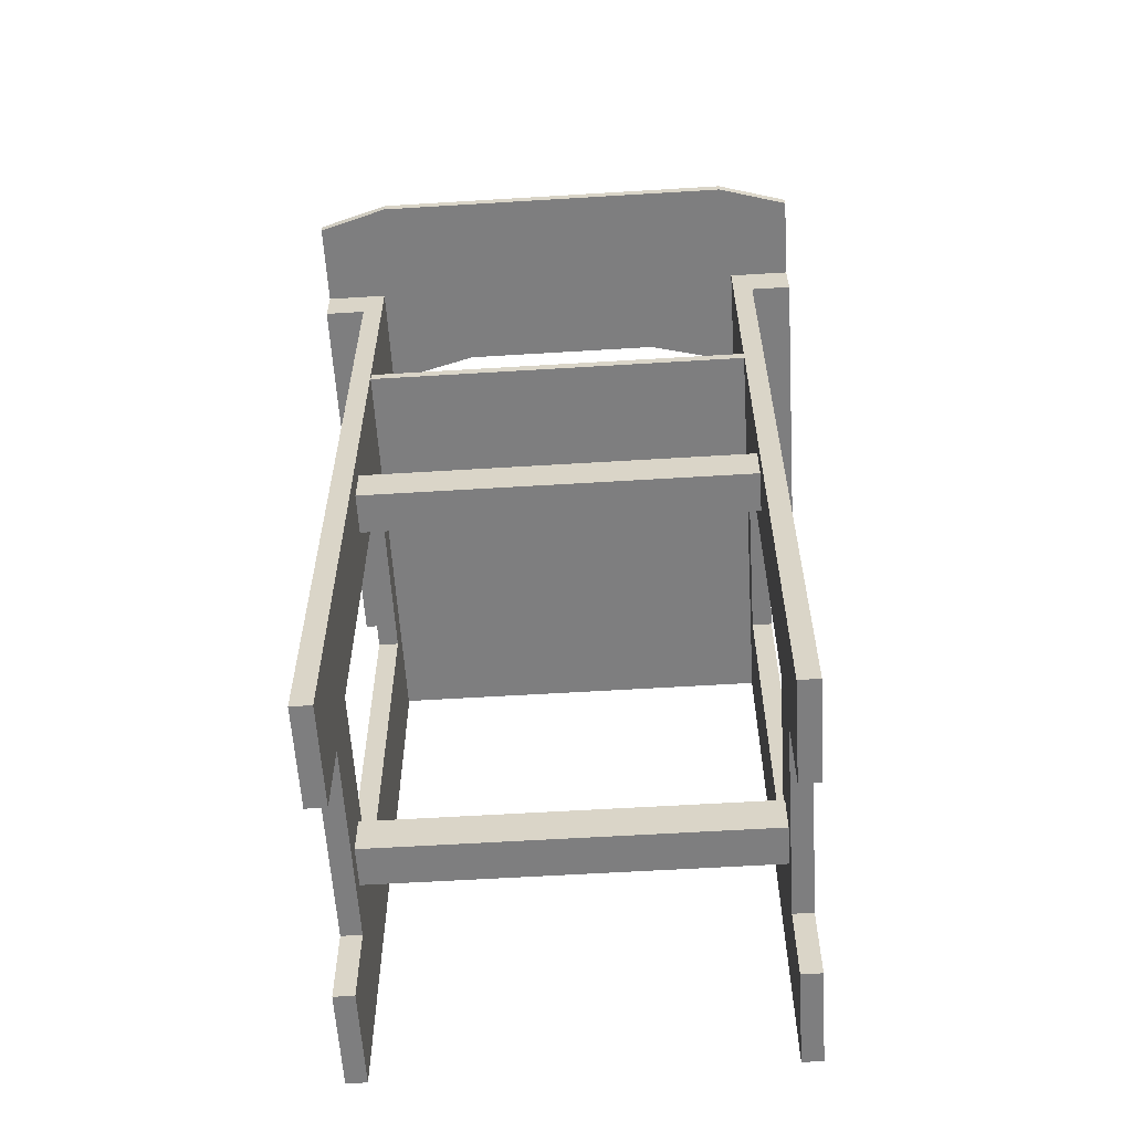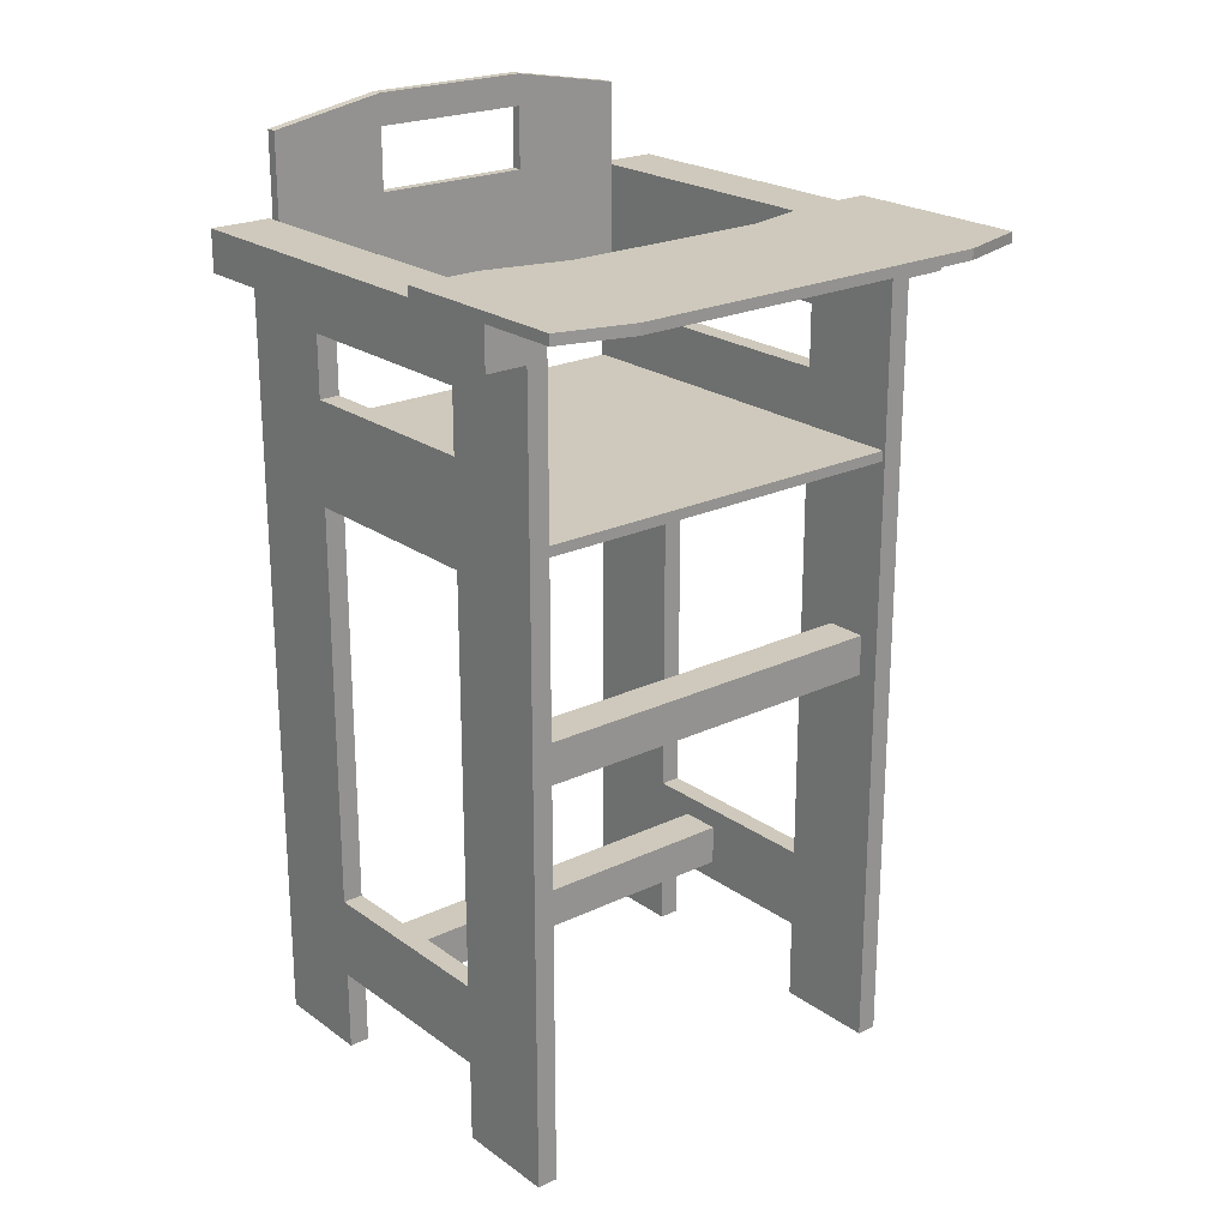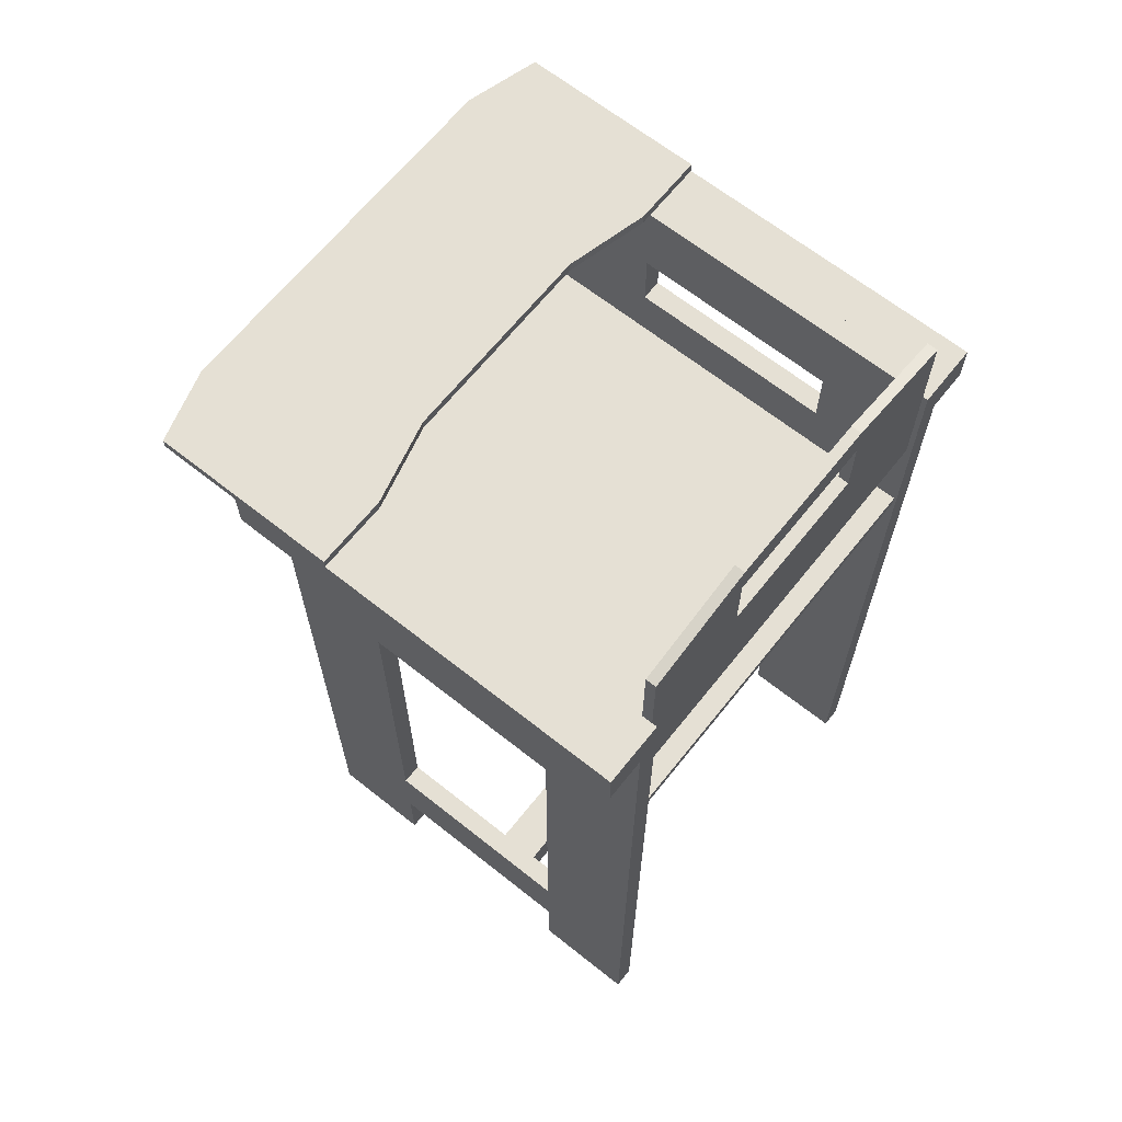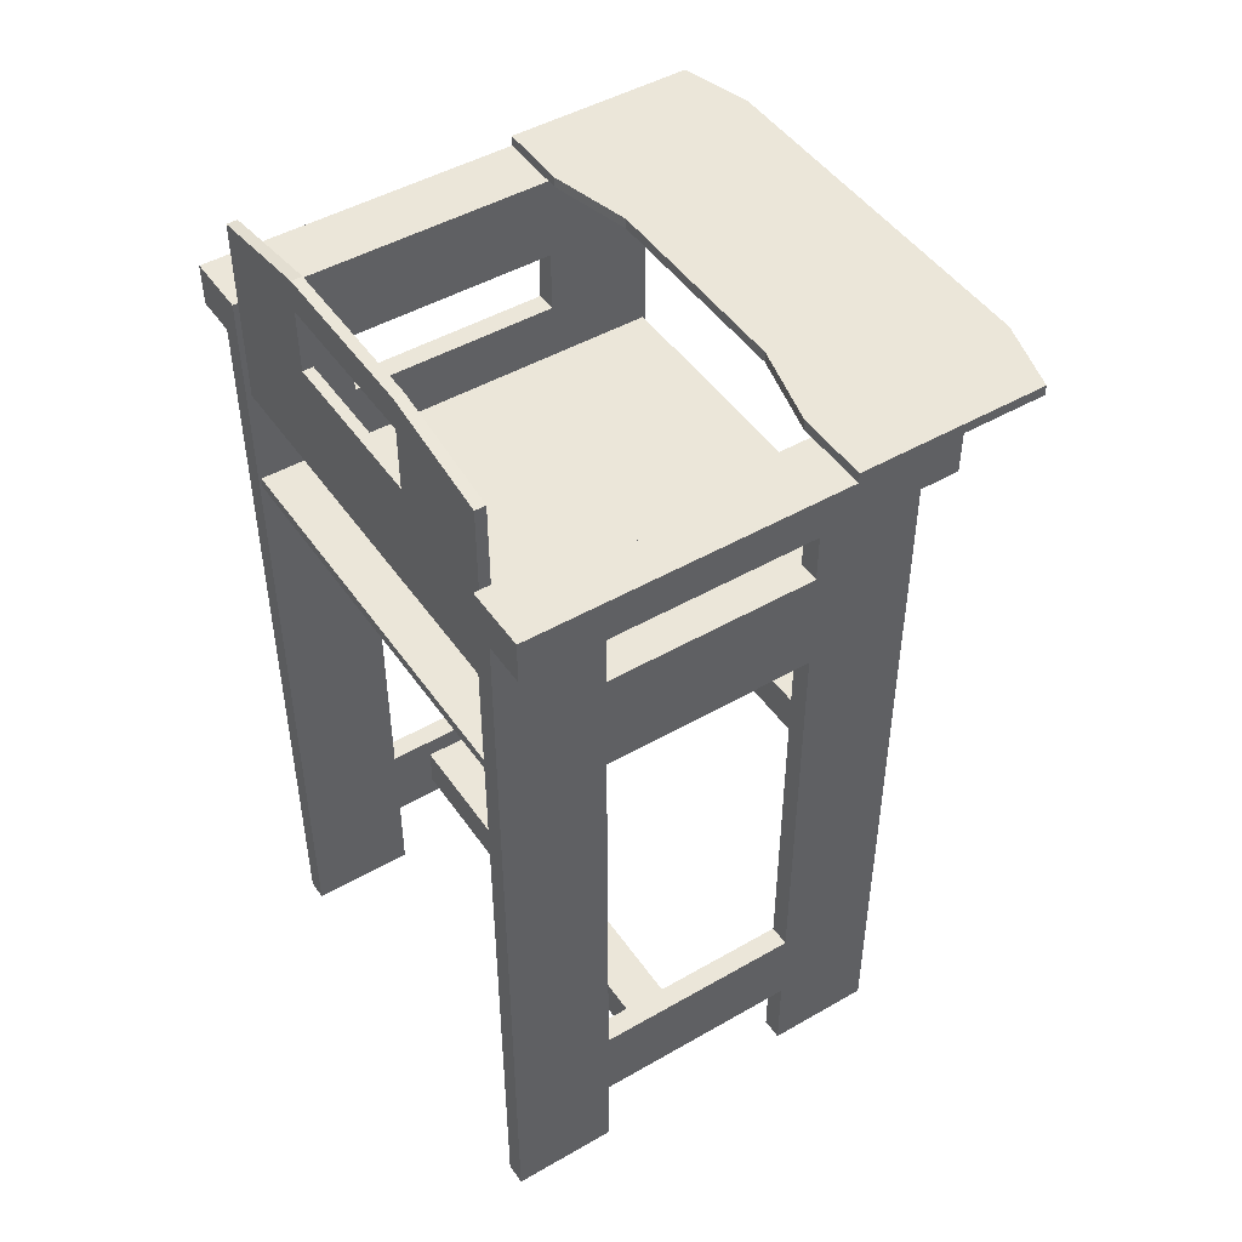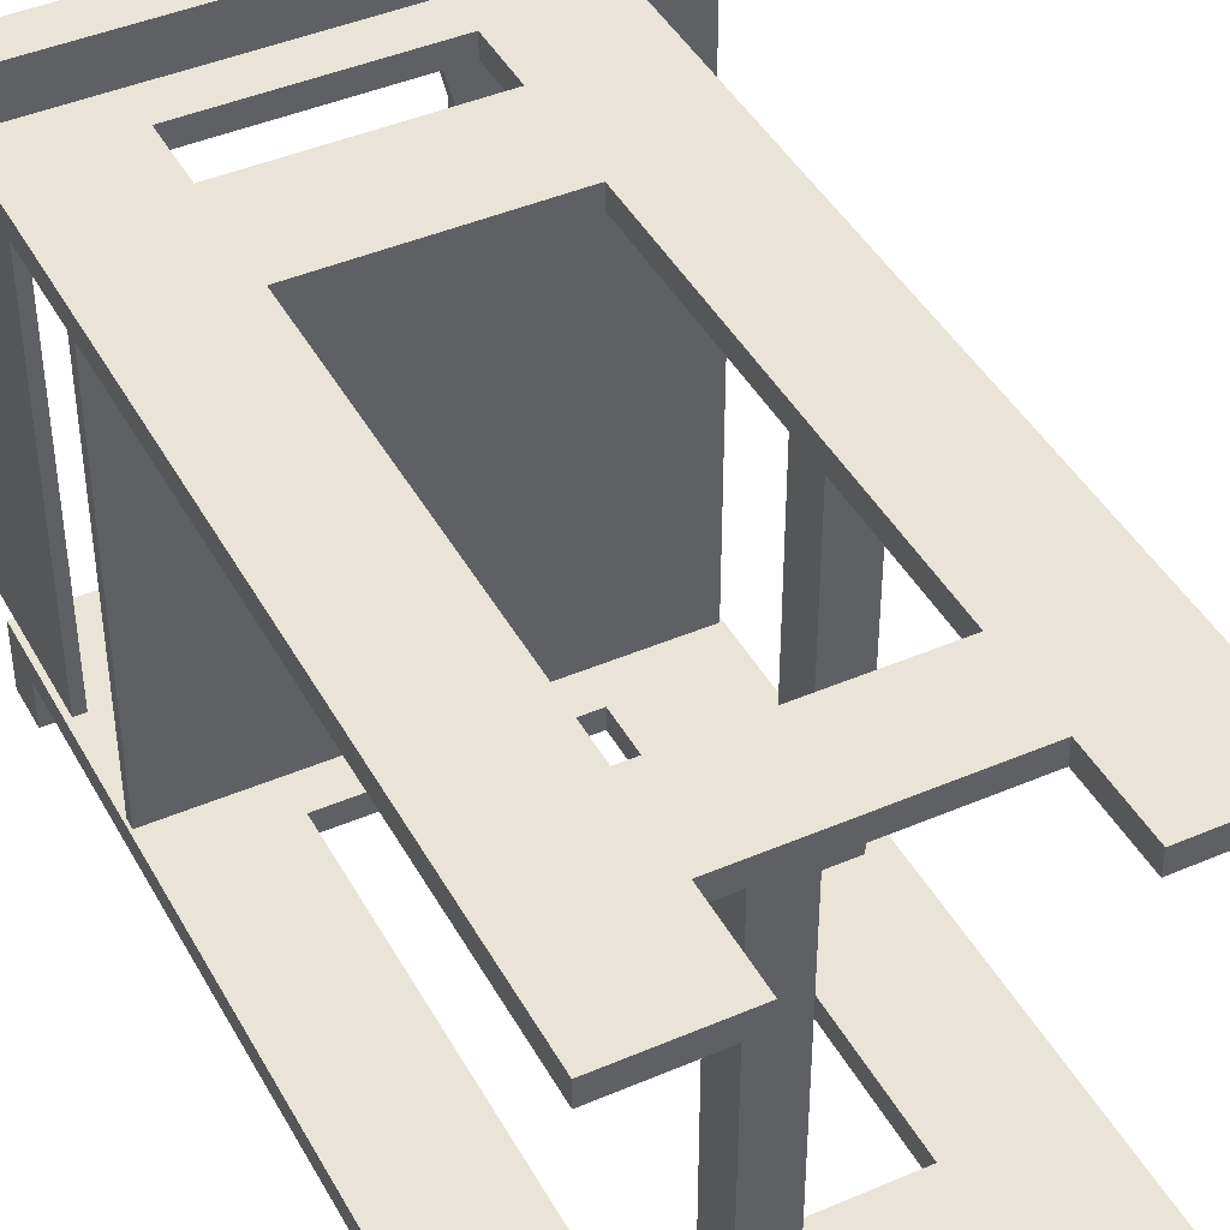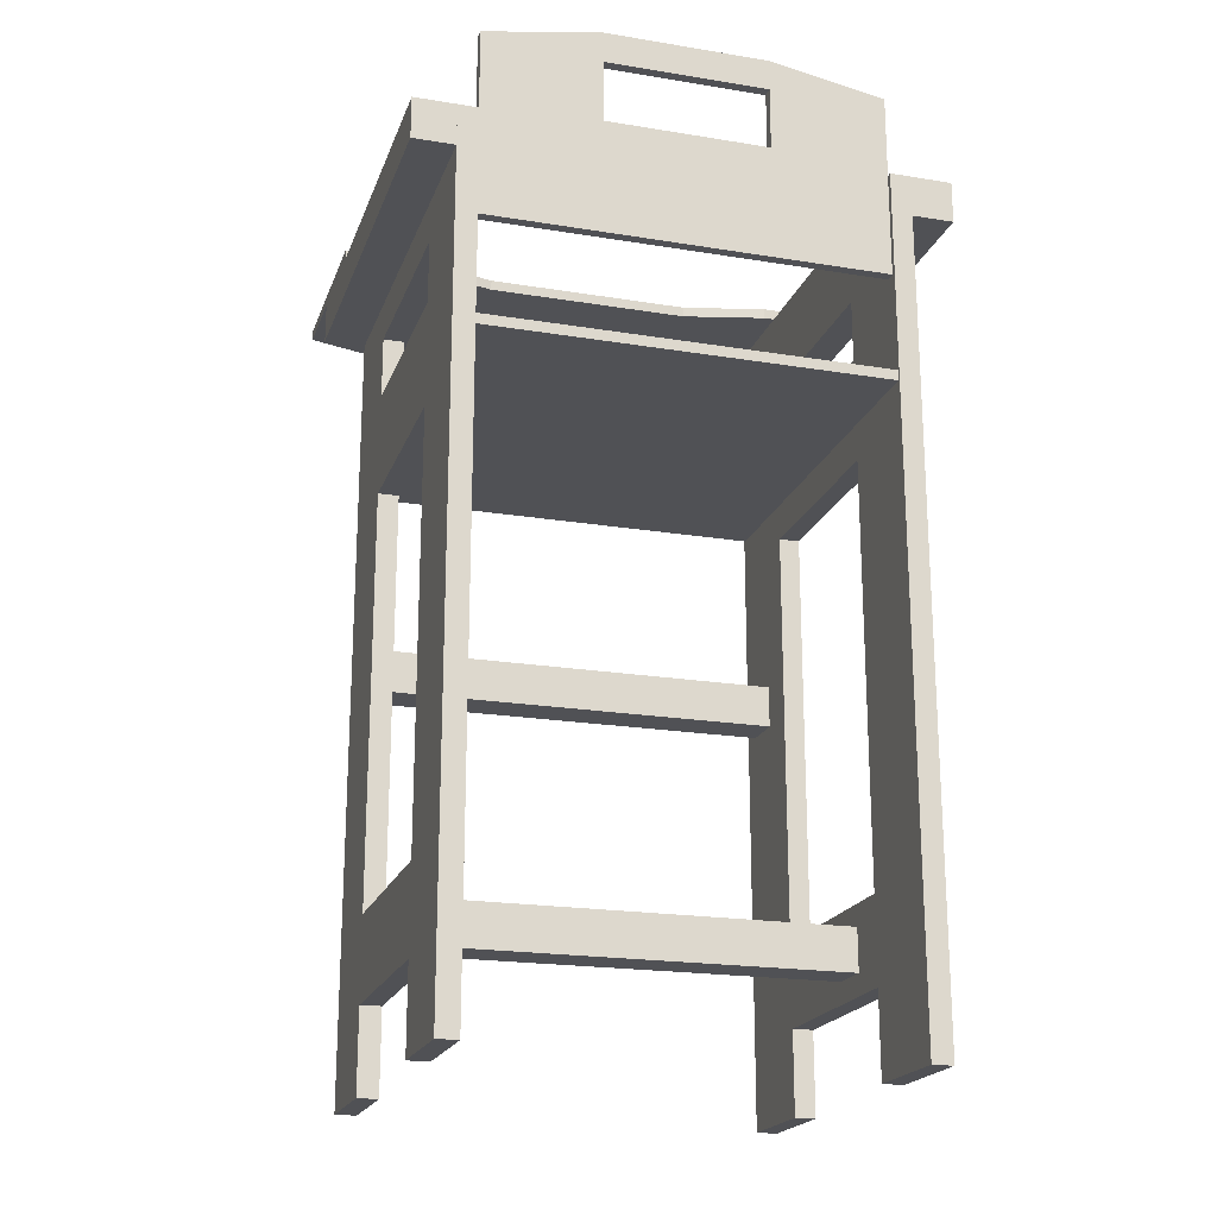
<metadata>
{"format":"obj","ext":"obj","renderer":"f3d","projection":"perspective","resolution":1024,"background":"white","views":[{"elev":-59.5,"azim":93.6,"up":"+Y"},{"elev":22.4,"azim":50.6,"up":"+Y"},{"elev":65.6,"azim":-141.4,"up":"+Y"},{"elev":47.3,"azim":-33.0,"up":"+Y"},{"elev":43.1,"azim":-27.0,"up":"+Z"},{"elev":-20.2,"azim":-106.7,"up":"+Y"}]}
</metadata>
<code>
o HighCharBase_Cube.006
v -1.95 4.8 1.9
v -1.85 4.8 1.9
v -1.95 4.8 -1.9
v -1.85 4.8 -1.9
v -1.95 3 1.9
v -1.85 3 1.9
v -1.95 3 -1.9
v -1.85 3 -1.9
v -1.95 5 -0.7795
v -1.85 5 -0.7795
v -1.95 3 -0.7795
v -1.85 3 -0.7795
v -1.95 5 0.7795
v -1.85 3 0.7795
v -1.85 5 0.7795
v -1.95 3 0.7795
v -1.95 4.1 -1.9
v -1.85 4.1 -1.9
v -1.95 4.1 1.9
v -1.85 4.1 1.9
v -1.85 4.1 -0.7795
v -1.95 4.1 -0.7795
v -1.85 4.1 0.7795
v -1.95 4.1 0.7795
v -1.95 4.7 -1.9
v -1.85 4.7 1.9
v -1.95 4.7 -0.7795
v -1.95 4.7 0.7795
v -1.85 4.7 -1.9
v -1.95 4.7 1.9
v -1.85 4.7 -0.7795
v -1.85 4.7 0.7795
v -2 -4 2.1
v -2 4 2.1
v -2 -4 1.9
v -2 4 1.9
v 2 -4 2.1
v 2 4 2.1
v 2 -4 1.9
v 2 4 1.9
v -1 -4 1.9
v -1 4 1.9
v -1 -4 2.1
v -1 4 2.1
v 1 4 1.9
v 1 -4 2.1
v 1 -4 1.9
v 1 4 2.1
v -2 -3.2 2.1
v -2 -3.2 1.9
v 2 -3.2 1.9
v 2 -3.2 2.1
v -1 -3.2 2.1
v -1 -3.2 1.9
v 1 -3.2 2.1
v 1 -3.2 1.9
v -2 -2.4 2.1
v -2 -2.4 1.9
v 2 -2.4 1.9
v 2 -2.4 2.1
v -1 -2.4 2.1
v -1 -2.4 1.9
v 1 -2.4 2.1
v 1 -2.4 1.9
v -2 1.6 2.1
v -2 1.6 1.9
v 2 1.6 1.9
v 2 1.6 2.1
v -1 1.6 2.1
v -1 1.6 1.9
v 1 1.6 2.1
v 1 1.6 1.9
v -2 2.6 2.1
v -2 2.6 1.9
v 2 2.6 1.9
v 2 2.6 2.1
v -1 2.6 2.1
v -1 2.6 1.9
v 1 2.6 2.1
v 1 2.6 1.9
v -2 3.2 2.1
v -2 3.2 1.9
v 2 3.2 1.9
v 2 3.2 2.1
v -1 3.2 2.1
v -1 3.2 1.9
v 1 3.2 2.1
v 1 3.2 1.9
v -2 -4 -1.9
v -2 4 -1.9
v -2 -4 -2.1
v -2 4 -2.1
v 2 -4 -1.9
v 2 4 -1.9
v 2 -4 -2.1
v 2 4 -2.1
v -1 -4 -2.1
v -1 4 -2.1
v -1 -4 -1.9
v -1 4 -1.9
v 1 4 -2.1
v 1 -4 -1.9
v 1 -4 -2.1
v 1 4 -1.9
v -2 -3.2 -1.9
v -2 -3.2 -2.1
v 2 -3.2 -2.1
v 2 -3.2 -1.9
v -1 -3.2 -1.9
v -1 -3.2 -2.1
v 1 -3.2 -1.9
v 1 -3.2 -2.1
v 1 -4 -2.1
v -1 -4 -2.1
v -1 -4 -1.9
v 1 -4 -1.9
v -2 -2.4 -1.9
v -2 -2.4 -2.1
v 2 -2.4 -2.1
v 2 -2.4 -1.9
v -1 -2.4 -1.9
v -1 -2.4 -2.1
v 1 -2.4 -1.9
v 1 -2.4 -2.1
v -2 1.6 -1.9
v -2 1.6 -2.1
v 2 1.6 -2.1
v 2 1.6 -1.9
v -1 1.6 -1.9
v -1 1.6 -2.1
v 1 1.6 -1.9
v 1 1.6 -2.1
v -2 2.6 -1.9
v -2 2.6 -2.1
v 2 2.6 -2.1
v 2 2.6 -1.9
v -1 2.6 -1.9
v -1 2.6 -2.1
v 1 2.6 -1.9
v 1 2.6 -2.1
v -2 3.2 -1.9
v -2 3.2 -2.1
v 2 3.2 -2.1
v 2 3.2 -1.9
v -1 3.2 -1.9
v -1 3.2 -2.1
v 1 3.2 -1.9
v 1 3.2 -2.1
v -0.6 -3 1.95
v -0.6 -2.6 1.95
v -0.6 -3 -1.95
v -0.6 -2.6 -1.95
v -0.2 -3 1.95
v -0.2 -2.6 1.95
v -0.2 -3 -1.95
v -0.2 -2.6 -1.95
v 1.4 -0.2 1.95
v 1.4 0.2 1.95
v 1.4 -0.2 -1.95
v 1.4 0.2 -1.95
v 1.8 -0.2 1.95
v 1.8 0.2 1.95
v 1.8 -0.2 -1.95
v 1.8 0.2 -1.95
v -1.975 1.95 1.95
v -1.975 2.05 1.95
v -1.975 1.95 -1.95
v -1.975 2.05 -1.95
v 1.975 1.95 1.95
v 1.975 2.05 1.95
v 1.975 1.95 -1.95
v 1.975 2.05 -1.95
f 10 3 9
f 18 7 17
f 14 5 16
f 26 1 30
f 16 19 24
f 32 2 26
f 4 31 29
f 7 22 17
f 8 11 7
f 15 9 13
f 2 13 1
f 10 32 31
f 11 24 22
f 12 16 11
f 23 22 24
f 21 14 12
f 17 27 25
f 18 12 8
f 23 6 14
f 24 30 28
f 6 19 5
f 29 17 25
f 3 29 25
f 28 1 13
f 3 27 9
f 27 13 9
f 27 32 28
f 29 21 18
f 32 20 23
f 20 30 19
f 27 21 31
f 23 28 32
f 34 82 81
f 45 83 88
f 40 84 83
f 44 81 85
f 39 46 47
f 36 44 42
f 42 48 45
f 41 33 35
f 48 85 87
f 36 86 82
f 38 87 84
f 45 38 40
f 56 53 54
f 42 88 86
f 43 54 53
f 52 46 37
f 50 41 35
f 56 46 55
f 53 33 43
f 51 37 39
f 56 39 47
f 49 35 33
f 62 56 54
f 60 55 52
f 58 54 50
f 63 53 55
f 61 49 53
f 59 52 51
f 64 51 56
f 57 50 49
f 71 64 63
f 68 63 60
f 66 62 58
f 62 69 61
f 69 57 61
f 67 60 59
f 72 59 64
f 65 58 57
f 72 69 70
f 61 64 62
f 78 72 70
f 76 71 68
f 74 70 66
f 79 69 71
f 77 65 69
f 75 68 67
f 80 67 72
f 73 66 65
f 77 80 78
f 84 79 76
f 82 78 74
f 88 85 86
f 85 73 77
f 83 76 75
f 88 75 80
f 81 74 73
f 78 85 77
f 87 80 79
f 90 142 141
f 101 143 148
f 96 144 143
f 100 141 145
f 95 102 103
f 92 100 98
f 98 104 101
f 97 89 91
f 104 145 147
f 92 146 142
f 94 147 144
f 101 94 96
f 98 148 146
f 108 102 93
f 106 97 91
f 109 89 99
f 107 93 95
f 112 95 103
f 105 91 89
f 109 114 110
f 99 114 115
f 103 116 113
f 116 112 113
f 112 109 110
f 122 112 110
f 120 111 108
f 118 110 106
f 123 109 111
f 121 105 109
f 119 108 107
f 124 107 112
f 117 106 105
f 132 129 130
f 128 123 120
f 126 122 118
f 121 124 122
f 129 117 121
f 127 120 119
f 132 119 124
f 125 118 117
f 131 124 123
f 122 129 121
f 138 132 130
f 136 131 128
f 134 130 126
f 139 129 131
f 137 125 129
f 135 128 127
f 140 127 132
f 133 126 125
f 148 145 146
f 144 139 136
f 142 138 134
f 137 140 138
f 145 133 137
f 143 136 135
f 148 135 140
f 141 134 133
f 147 140 139
f 138 145 137
f 150 151 149
f 152 155 151
f 156 153 155
f 154 149 153
f 155 149 151
f 152 154 156
f 158 159 157
f 160 163 159
f 164 161 163
f 162 157 161
f 163 157 159
f 160 162 164
f 166 167 165
f 168 171 167
f 172 169 171
f 170 165 169
f 171 165 167
f 168 170 172
f 10 4 3
f 18 8 7
f 14 6 5
f 26 2 1
f 16 5 19
f 32 15 2
f 4 10 31
f 7 11 22
f 8 12 11
f 15 10 9
f 2 15 13
f 10 15 32
f 11 16 24
f 12 14 16
f 23 21 22
f 21 23 14
f 17 22 27
f 18 21 12
f 23 20 6
f 24 19 30
f 6 20 19
f 29 18 17
f 3 4 29
f 28 30 1
f 3 25 27
f 27 28 13
f 27 31 32
f 29 31 21
f 32 26 20
f 20 26 30
f 27 22 21
f 23 24 28
f 34 36 82
f 45 40 83
f 40 38 84
f 44 34 81
f 39 37 46
f 36 34 44
f 42 44 48
f 41 43 33
f 48 44 85
f 36 42 86
f 38 48 87
f 45 48 38
f 56 55 53
f 42 45 88
f 43 41 54
f 52 55 46
f 50 54 41
f 56 47 46
f 53 49 33
f 51 52 37
f 56 51 39
f 49 50 35
f 62 64 56
f 60 63 55
f 58 62 54
f 63 61 53
f 61 57 49
f 59 60 52
f 64 59 51
f 57 58 50
f 71 72 64
f 68 71 63
f 66 70 62
f 62 70 69
f 69 65 57
f 67 68 60
f 72 67 59
f 65 66 58
f 72 71 69
f 61 63 64
f 78 80 72
f 76 79 71
f 74 78 70
f 79 77 69
f 77 73 65
f 75 76 68
f 80 75 67
f 73 74 66
f 77 79 80
f 84 87 79
f 82 86 78
f 88 87 85
f 85 81 73
f 83 84 76
f 88 83 75
f 81 82 74
f 78 86 85
f 87 88 80
f 90 92 142
f 101 96 143
f 96 94 144
f 100 90 141
f 95 93 102
f 92 90 100
f 98 100 104
f 97 99 89
f 104 100 145
f 92 98 146
f 94 104 147
f 101 104 94
f 98 101 148
f 108 111 102
f 106 110 97
f 109 105 89
f 107 108 93
f 112 107 95
f 105 106 91
f 109 115 114
f 99 97 114
f 103 102 116
f 116 111 112
f 112 111 109
f 122 124 112
f 120 123 111
f 118 122 110
f 123 121 109
f 121 117 105
f 119 120 108
f 124 119 107
f 117 118 106
f 132 131 129
f 128 131 123
f 126 130 122
f 121 123 124
f 129 125 117
f 127 128 120
f 132 127 119
f 125 126 118
f 131 132 124
f 122 130 129
f 138 140 132
f 136 139 131
f 134 138 130
f 139 137 129
f 137 133 125
f 135 136 128
f 140 135 127
f 133 134 126
f 148 147 145
f 144 147 139
f 142 146 138
f 137 139 140
f 145 141 133
f 143 144 136
f 148 143 135
f 141 142 134
f 147 148 140
f 138 146 145
f 150 152 151
f 152 156 155
f 156 154 153
f 154 150 149
f 155 153 149
f 152 150 154
f 158 160 159
f 160 164 163
f 164 162 161
f 162 158 157
f 163 161 157
f 160 158 162
f 166 168 167
f 168 172 171
f 172 170 169
f 170 166 165
f 171 169 165
f 168 166 170
o HighChairTray_Cube.009
v 1 4 2.5
v 1 4.1 2.5
v 1 4 -2.5
v 1 4.1 -2.5
v 2.8 4 2.5
v 2.8 4.1 2.5
v 2.8 4 -2.5
v 2.8 4.1 -2.5
v 1 4 -1.8
v 1 4.1 -1.8
v 3 4 -1.8
v 3 4.1 -1.8
v 1 4 1.8
v 3 4.1 1.8
v 1 4.1 1.8
v 3 4 1.8
v 1.2 4.1 -1
v 3 4 -1
v 1.2 4 -1
v 3 4.1 -1
v 1.2 4 1
v 3 4.1 1
v 1.2 4.1 1
v 3 4 1
v -2 3.6 2.5
v -2 4 2.5
v -2 3.6 2.1
v -2 4 2.1
v 2 3.6 2.5
v 2 4 2.5
v 2 3.6 2.1
v 2 4 2.1
v -2 3.6 -2.1
v -2 4 -2.1
v -2 3.6 -2.5
v -2 4 -2.5
v 2 3.6 -2.1
v 2 4 -2.1
v 2 3.6 -2.5
v 2 4 -2.5
f 182 175 181
f 176 179 175
f 186 177 188
f 178 173 177
f 185 177 173
f 187 178 186
f 180 182 184
f 179 181 175
f 180 183 179
f 189 181 191
f 174 185 173
f 195 186 194
f 193 188 185
f 194 188 196
f 184 190 183
f 183 191 181
f 184 189 192
f 195 191 193
f 187 193 185
f 192 196 190
f 190 193 191
f 189 194 192
f 198 199 197
f 200 203 199
f 204 201 203
f 202 197 201
f 203 197 199
f 200 202 204
f 206 207 205
f 208 211 207
f 212 209 211
f 210 205 209
f 211 205 207
f 208 210 212
f 182 176 175
f 176 180 179
f 186 178 177
f 178 174 173
f 185 188 177
f 187 174 178
f 180 176 182
f 179 183 181
f 180 184 183
f 189 182 181
f 174 187 185
f 195 187 186
f 193 196 188
f 194 186 188
f 184 192 190
f 183 190 191
f 184 182 189
f 195 189 191
f 187 195 193
f 192 194 196
f 190 196 193
f 189 195 194
f 198 200 199
f 200 204 203
f 204 202 201
f 202 198 197
f 203 201 197
f 200 198 202
f 206 208 207
f 208 212 211
f 212 210 209
f 210 206 205
f 211 209 205
f 208 206 210

</code>
